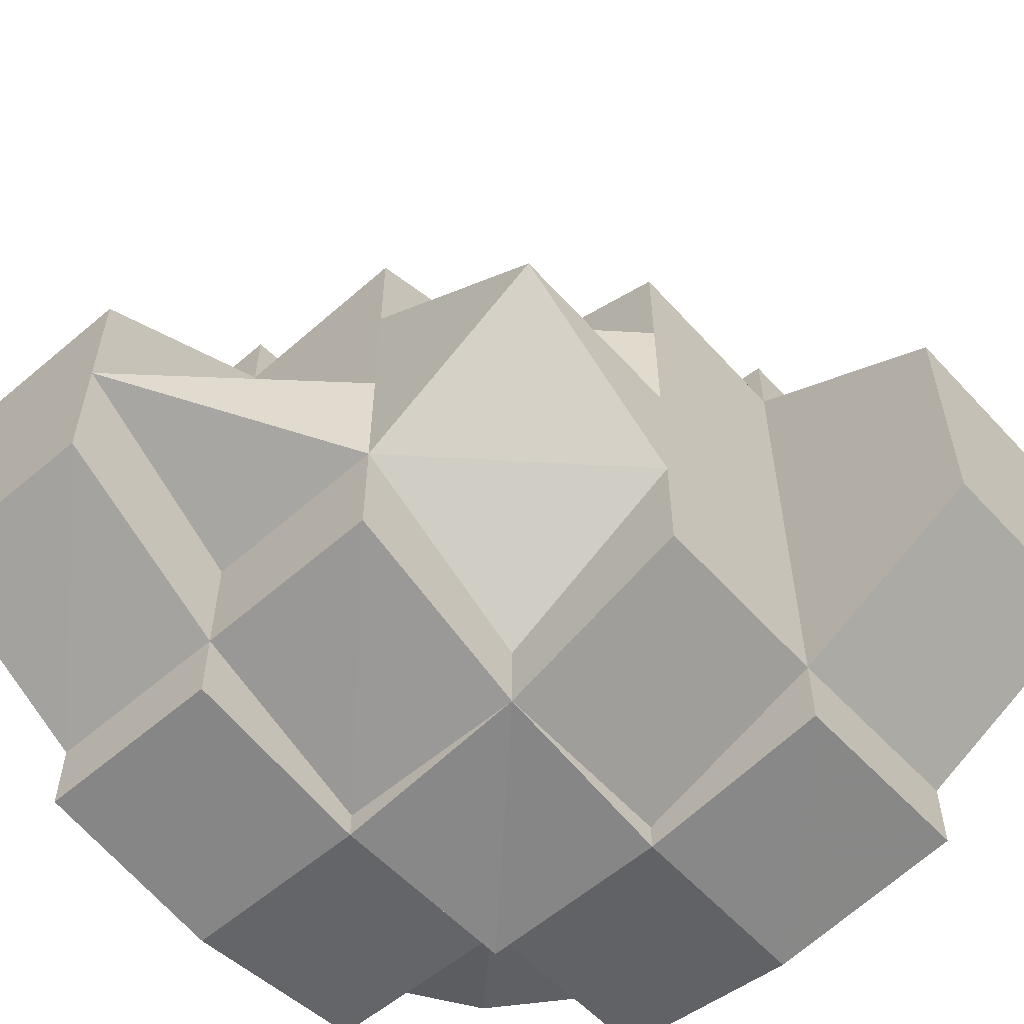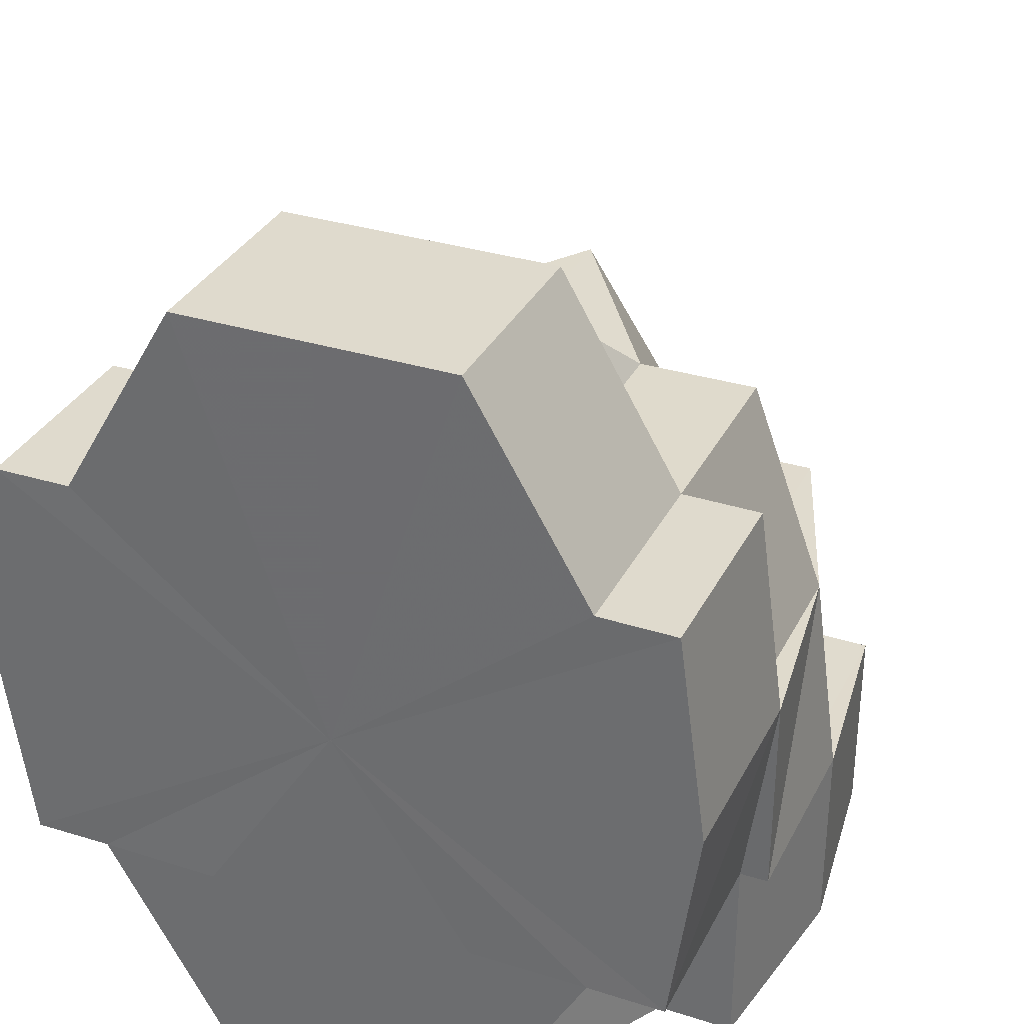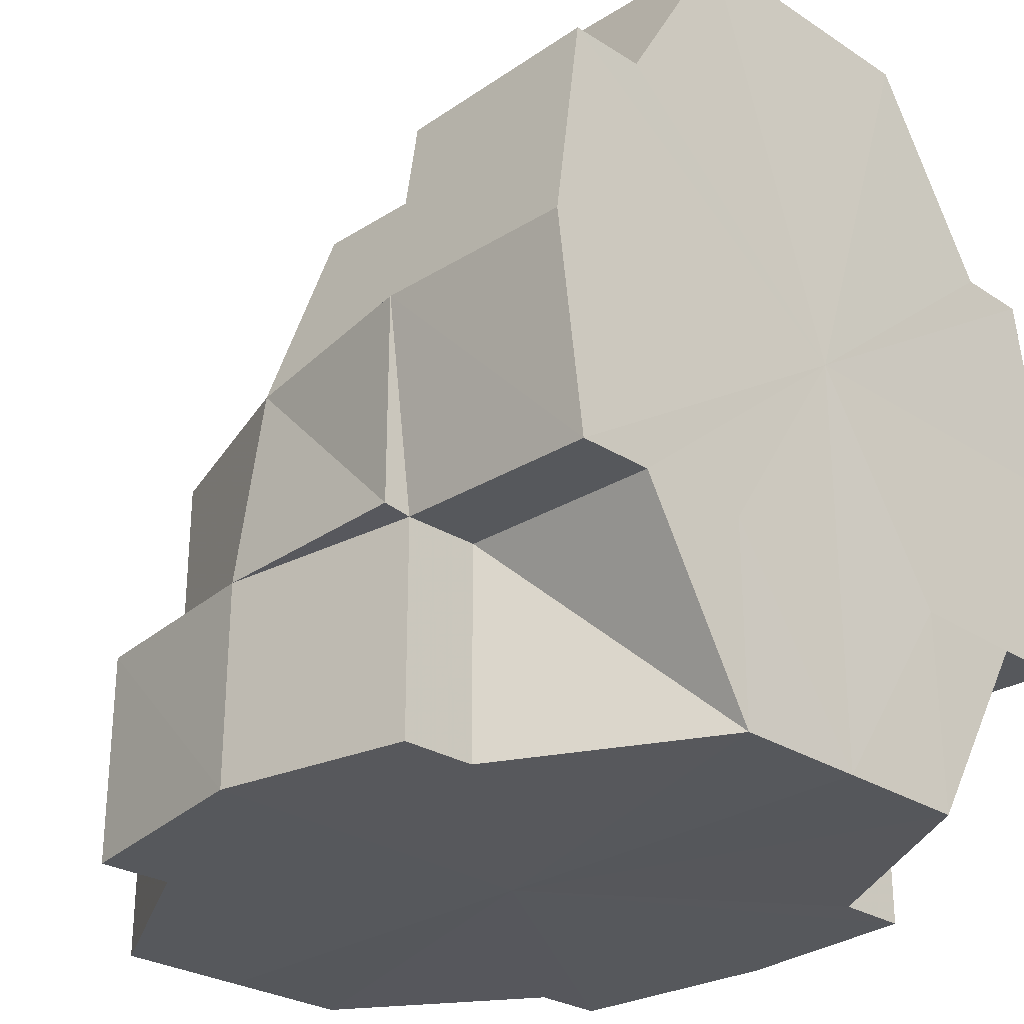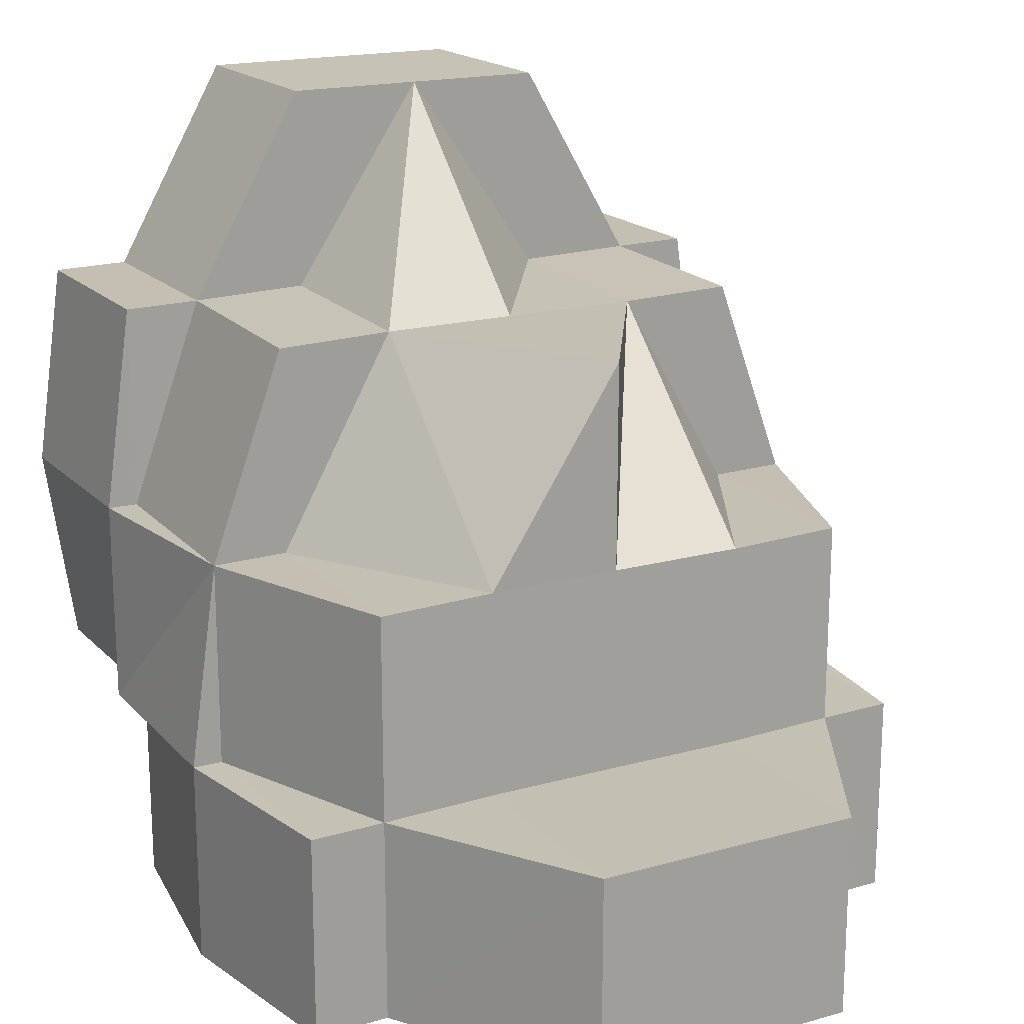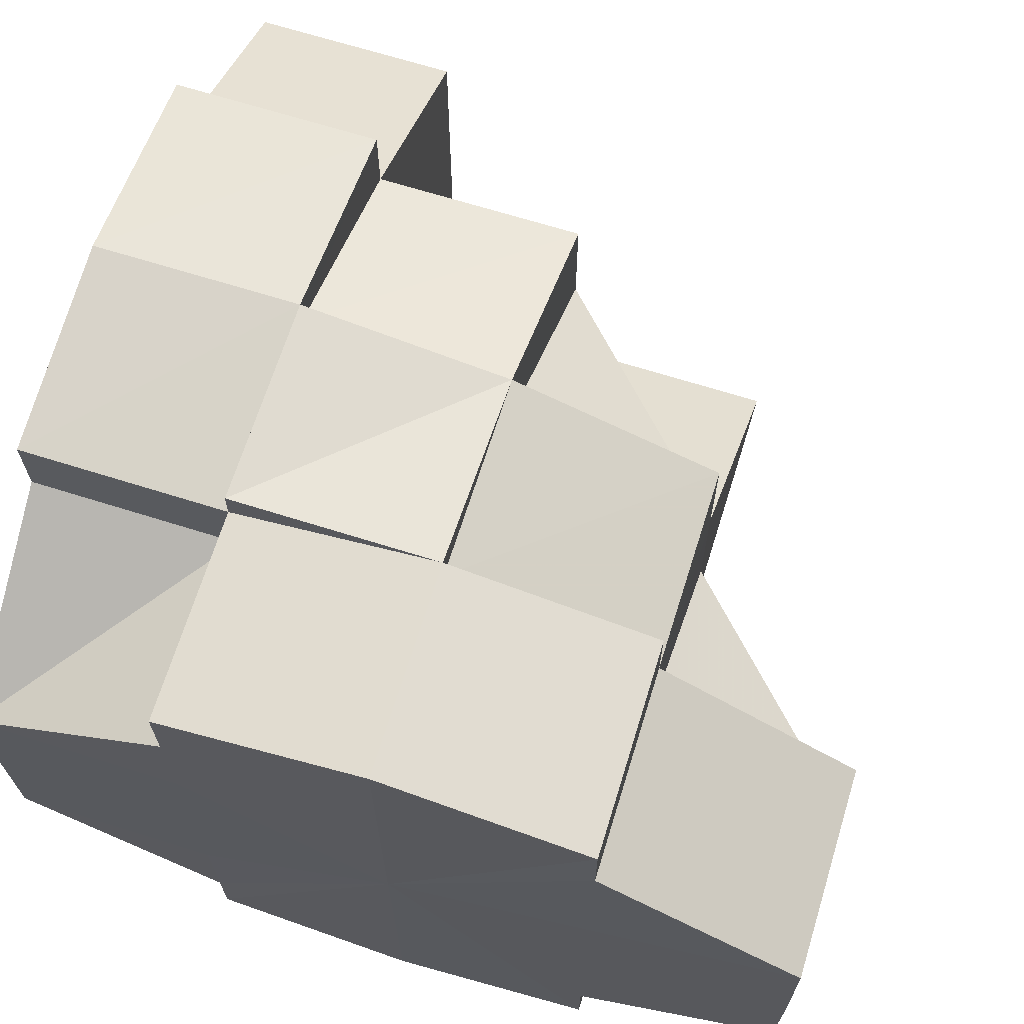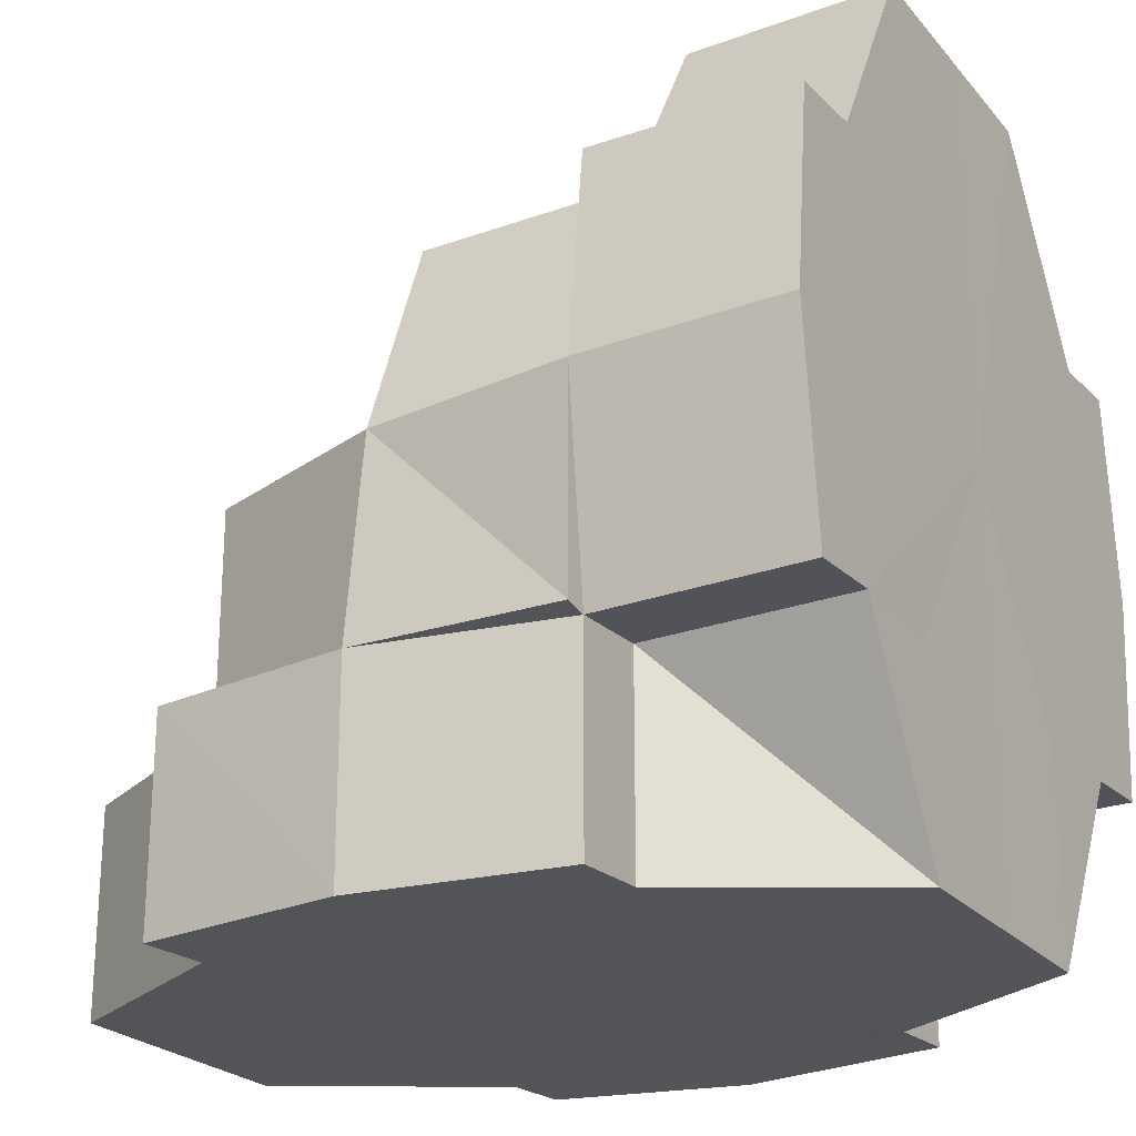
<metadata>
{"format":"obj","ext":"obj","renderer":"f3d","projection":"perspective","resolution":1024,"background":"white","views":[{"elev":-56.9,"azim":-138.1,"up":"+Z"},{"elev":32.7,"azim":113.5,"up":"+Y"},{"elev":-27.8,"azim":45.0,"up":"+Y"},{"elev":18.6,"azim":-119.1,"up":"+Y"},{"elev":67.7,"azim":107.7,"up":"+Z"},{"elev":-23.4,"azim":30.1,"up":"+Y"}]}
</metadata>
<code>
o 7851
v 2174 1863 13.62
v 2174 1863 13.62
v 2174 1863 13.62
v 2174 1863 13.62
v 2174 1863 13.63
v 2174 1863 13.63
v 2174 1863 13.63
v 2174 1863 13.62
v 2174 1863 13.63
v 2174 1863 13.63
v 2174 1863 13.63
v 2174 1863 13.61
v 2174 1863 13.61
v 2174 1863 13.6
v 2174 1863 13.6
v 2174 1863 13.6
v 2174 1863 13.6
v 2174 1863 13.6
v 2174 1863 13.6
v 2174 1863 13.61
v 2174 1863 13.63
v 2174 1863 13.63
v 2174 1863 13.63
v 2174 1863 13.63
v 2174 1863 13.63
v 2174 1863 13.63
v 2174 1863 13.63
v 2174 1863 13.63
v 2174 1863 13.63
v 2174 1863 13.63
v 2174 1863 13.63
v 2174 1863 13.63
v 2174 1863 13.63
v 2174 1863 13.63
v 2174 1863 13.62
v 2174 1863 13.62
v 2174 1863 13.62
v 2174 1863 13.62
v 2174 1863 13.61
v 2174 1863 13.61
v 2174 1863 13.6
v 2174 1863 13.6
v 2174 1863 13.6
v 2174 1863 13.6
v 2174 1863 13.63
v 2174 1863 13.63
v 2174 1863 13.63
v 2174 1863 13.63
v 2174 1863 13.63
v 2174 1863 13.63
v 2174 1863 13.63
v 2174 1863 13.63
v 2174 1863 13.63
v 2174 1863 13.63
v 2174 1863 13.63
v 2174 1863 13.62
v 2174 1863 13.63
v 2174 1863 13.63
v 2174 1863 13.63
v 2174 1863 13.62
v 2174 1863 13.62
v 2174 1863 13.62
v 2174 1863 13.62
v 2174 1863 13.63
v 2174 1863 13.63
v 2174 1863 13.63
v 2174 1863 13.63
v 2174 1863 13.63
v 2174 1863 13.63
v 2174 1863 13.63
v 2174 1863 13.63
v 2174 1863 13.63
v 2174 1863 13.62
v 2174 1863 13.62
v 2174 1863 13.62
v 2174 1863 13.63
v 2174 1863 13.62
v 2174 1863 13.63
v 2174 1863 13.62
v 2174 1863 13.63
v 2174 1863 13.63
v 2174 1863 13.63
v 2174 1863 13.63
v 2174 1863 13.63
v 2174 1863 13.62
v 2174 1863 13.62
v 2174 1863 13.62
v 2174 1863 13.62
v 2174 1863 13.61
v 2174 1863 13.6
v 2174 1863 13.61
v 2174 1863 13.6
v 2174 1863 13.6
v 2174 1863 13.61
v 2174 1863 13.61
v 2174 1863 13.62
v 2174 1863 13.62
v 2174 1863 13.6
v 2174 1863 13.6
v 2174 1863 13.6
v 2174 1863 13.6
v 2174 1863 13.6
v 2174 1863 13.6
v 2174 1863 13.6
v 2174 1863 13.6
v 2174 1863 13.6
v 2174 1863 13.61
v 2174 1863 13.6
v 2174 1863 13.6
v 2174 1863 13.6
v 2174 1863 13.6
v 2174 1863 13.6
v 2174 1863 13.6
v 2174 1863 13.6
v 2174 1863 13.6
v 2174 1863 13.6
v 2174 1863 13.61
v 2174 1863 13.6
v 2174 1863 13.6
v 2174 1863 13.6
v 2174 1863 13.6
v 2174 1863 13.6
v 2174 1863 13.6
v 2174 1863 13.6
v 2174 1863 13.6
v 2174 1863 13.6
v 2174 1863 13.6
v 2174 1863 13.6
v 2174 1863 13.6
v 2174 1863 13.6
v 2174 1863 13.6
v 2174 1863 13.6
v 2174 1863 13.6
v 2174 1863 13.6
v 2174 1863 13.62
v 2174 1863 13.6
v 2174 1863 13.6
v 2174 1863 13.61
v 2174 1863 13.61
v 2174 1863 13.62
v 2174 1863 13.62
v 2174 1863 13.62
v 2174 1863 13.62
v 2174 1863 13.61
v 2174 1863 13.62
v 2174 1863 13.63
v 2174 1863 13.6
v 2174 1863 13.61
v 2174 1863 13.62
v 2174 1863 13.62
v 2174 1863 13.63
v 2174 1863 13.63
v 2174 1863 13.63
v 2174 1863 13.63
v 2174 1863 13.63
v 2174 1863 13.62
v 2174 1863 13.62
v 2174 1863 13.61
v 2174 1863 13.61
v 2174 1863 13.6
v 2174 1863 13.61
v 2174 1863 13.6
v 2174 1863 13.61
v 2174 1863 13.6
v 2174 1863 13.6
v 2174 1863 13.6
v 2174 1863 13.6
v 2174 1863 13.6
v 2174 1863 13.6
v 2174 1863 13.62
v 2174 1863 13.62
v 2174 1863 13.62
v 2174 1863 13.63
v 2174 1863 13.63
v 2174 1863 13.63
v 2174 1863 13.63
v 2174 1863 13.63
v 2174 1863 13.62
v 2174 1863 13.62
v 2174 1863 13.62
v 2174 1863 13.63
v 2174 1863 13.62
v 2174 1863 13.61
v 2174 1863 13.6
v 2174 1863 13.6
v 2174 1863 13.6
v 2174 1863 13.6
v 2174 1863 13.6
v 2174 1863 13.6
v 2174 1863 13.6
v 2174 1863 13.6
v 2174 1863 13.6
v 2174 1863 13.6
v 2174 1863 13.6
v 2174 1863 13.6
v 2174 1863 13.6
v 2174 1863 13.63
v 2174 1863 13.63
v 2174 1863 13.63
v 2174 1863 13.63
v 2174 1863 13.63
v 2174 1863 13.63
v 2174 1863 13.63
v 2174 1863 13.62
v 2174 1863 13.62
v 2174 1863 13.62
v 2174 1863 13.62
v 2174 1863 13.61
v 2174 1863 13.62
v 2174 1863 13.63
v 2174 1863 13.63
v 2174 1863 13.63
v 2174 1863 13.63
v 2174 1863 13.63
v 2174 1863 13.63
v 2174 1863 13.63
v 2174 1863 13.63
v 2174 1863 13.63
v 2174 1863 13.63
v 2174 1863 13.63
v 2174 1863 13.63
v 2174 1863 13.63
v 2174 1863 13.62
v 2174 1863 13.62
v 2174 1863 13.62
v 2174 1863 13.62
v 2174 1863 13.63
v 2174 1863 13.61
v 2174 1863 13.61
v 2174 1863 13.62
v 2174 1863 13.62
v 2174 1863 13.62
v 2174 1863 13.6
v 2174 1863 13.6
v 2174 1863 13.61
v 2174 1863 13.6
v 2174 1863 13.61
v 2174 1863 13.6
v 2174 1863 13.6
v 2174 1863 13.6
v 2174 1863 13.6
v 2174 1863 13.6
v 2174 1863 13.61
v 2174 1863 13.61
v 2174 1863 13.61
v 2174 1863 13.62
v 2174 1863 13.63
v 2174 1863 13.63
v 2174 1863 13.63
v 2174 1863 13.6
v 2174 1863 13.6
v 2174 1863 13.6
f 1 2 3
f 3 4 5
f 5 6 7
f 8 9 6
f 9 10 11
f 12 13 1
f 14 13 12
f 15 16 14
f 16 17 18
f 18 19 20
f 10 21 22
f 23 21 24
f 25 26 24
f 27 28 24
f 29 30 28
f 31 32 27
f 33 34 31
f 35 36 33
f 37 38 35
f 39 40 37
f 41 42 39
f 43 44 41
f 45 46 30
f 47 45 48
f 48 49 50
f 51 46 49
f 52 53 50
f 54 55 53
f 56 57 54
f 58 59 52
f 60 61 58
f 62 63 61
f 52 22 64
f 65 66 64
f 67 68 65
f 69 70 64
f 71 72 69
f 73 74 71
f 74 75 76
f 77 78 76
f 79 76 80
f 80 81 82
f 83 84 82
f 85 75 74
f 86 85 79
f 85 87 75
f 88 56 75
f 89 88 85
f 90 89 91
f 92 90 93
f 91 94 85
f 94 95 96
f 91 85 97
f 98 92 99
f 98 100 101
f 101 102 103
f 99 104 105
f 105 106 107
f 108 109 102
f 110 111 99
f 111 112 113
f 114 113 115
f 116 115 117
f 110 118 119
f 119 120 121
f 110 122 123
f 123 124 125
f 126 112 127
f 126 128 129
f 126 130 131
f 131 132 133
f 130 108 134
f 130 108 135
f 108 44 135
f 136 130 135
f 44 137 106
f 44 137 135
f 137 138 139
f 137 138 135
f 138 140 135
f 138 140 141
f 142 141 143
f 144 141 142
f 143 145 146
f 147 148 144
f 140 149 150
f 140 149 135
f 149 51 151
f 149 51 135
f 51 152 135
f 152 153 135
f 153 154 135
f 154 155 135
f 155 156 135
f 156 157 135
f 157 158 135
f 158 136 135
f 157 158 159
f 158 136 160
f 161 160 162
f 159 163 164
f 136 165 166
f 162 166 167
f 168 169 166
f 159 168 170
f 171 159 170
f 172 171 170
f 173 156 172
f 174 173 170
f 175 174 170
f 176 175 170
f 177 176 170
f 172 178 179
f 180 177 170
f 181 172 170
f 182 180 170
f 183 182 170
f 184 183 170
f 185 184 170
f 186 185 170
f 187 186 170
f 188 187 170
f 187 189 190
f 191 190 192
f 193 192 194
f 195 196 193
f 197 198 181
f 199 197 200
f 197 201 202
f 200 203 204
f 203 202 178
f 205 206 207
f 208 205 209
f 206 210 211
f 210 212 213
f 214 215 216
f 216 217 218
f 215 219 220
f 219 221 222
f 223 224 225
f 225 226 227
f 228 229 223
f 125 229 228
f 230 74 224
f 2 230 224
f 229 230 2
f 230 231 232
f 229 97 230
f 229 91 97
f 233 91 229
f 233 234 235
f 236 233 237
f 238 239 236
f 238 240 241
f 242 243 244
f 244 245 246
f 247 248 249
f 250 251 252

</code>
